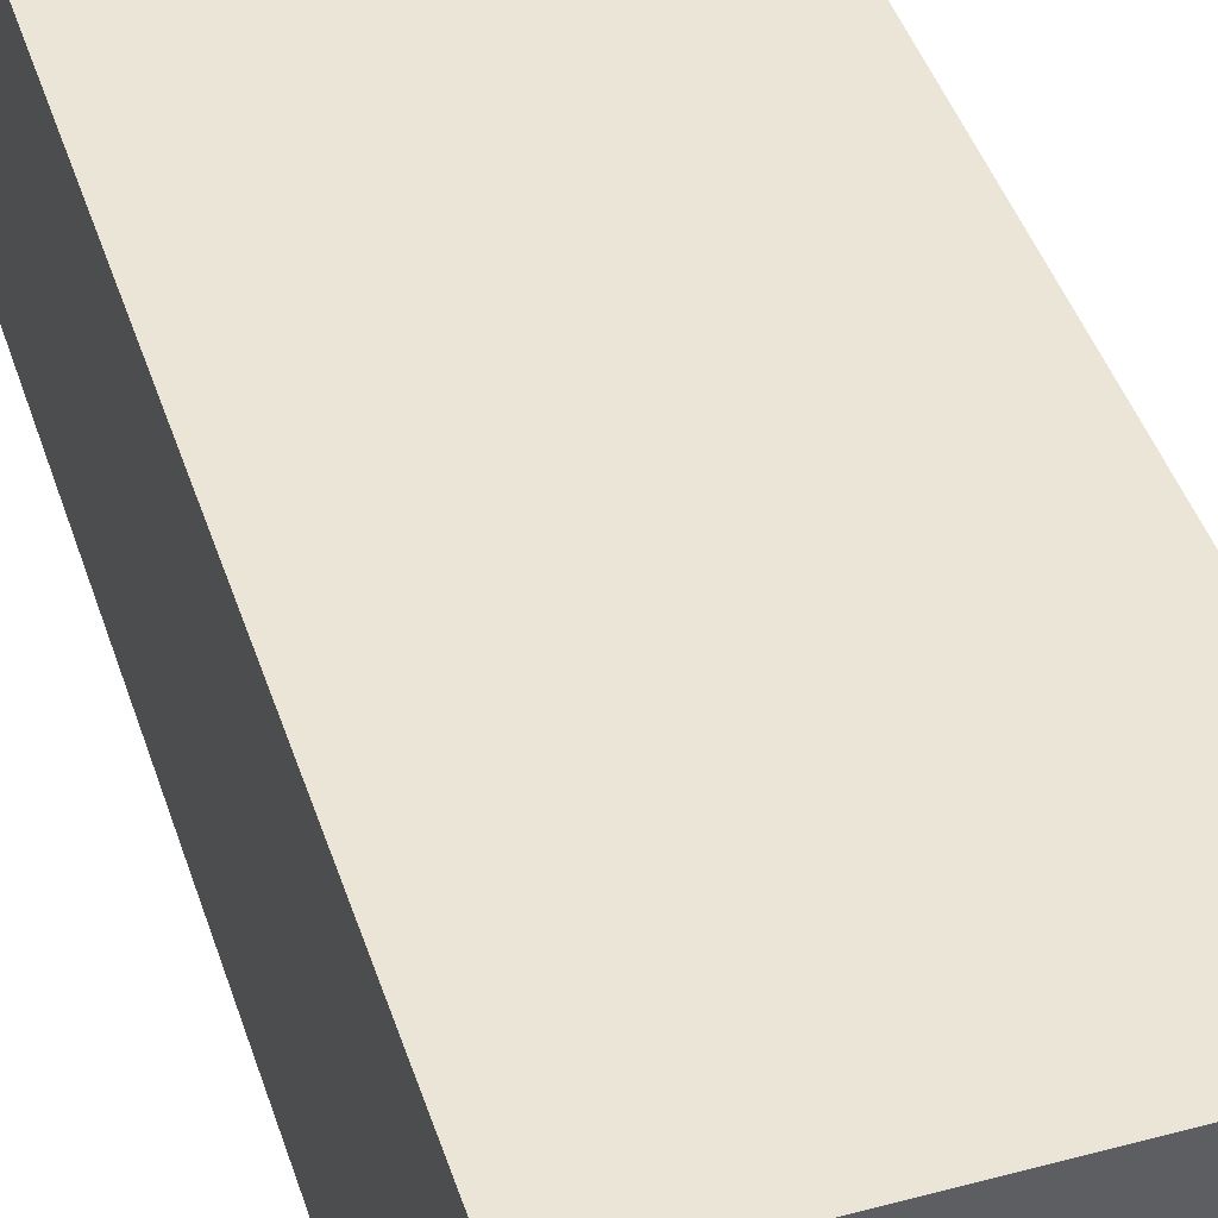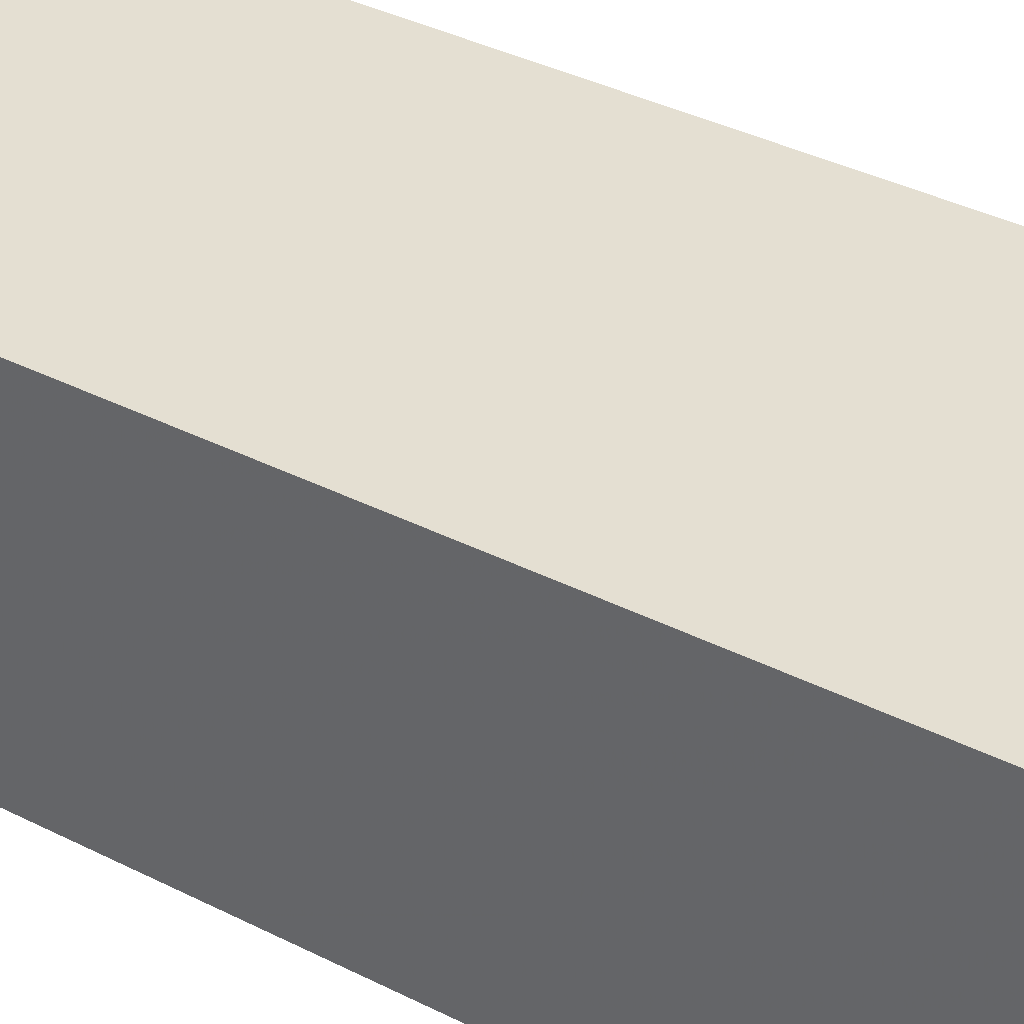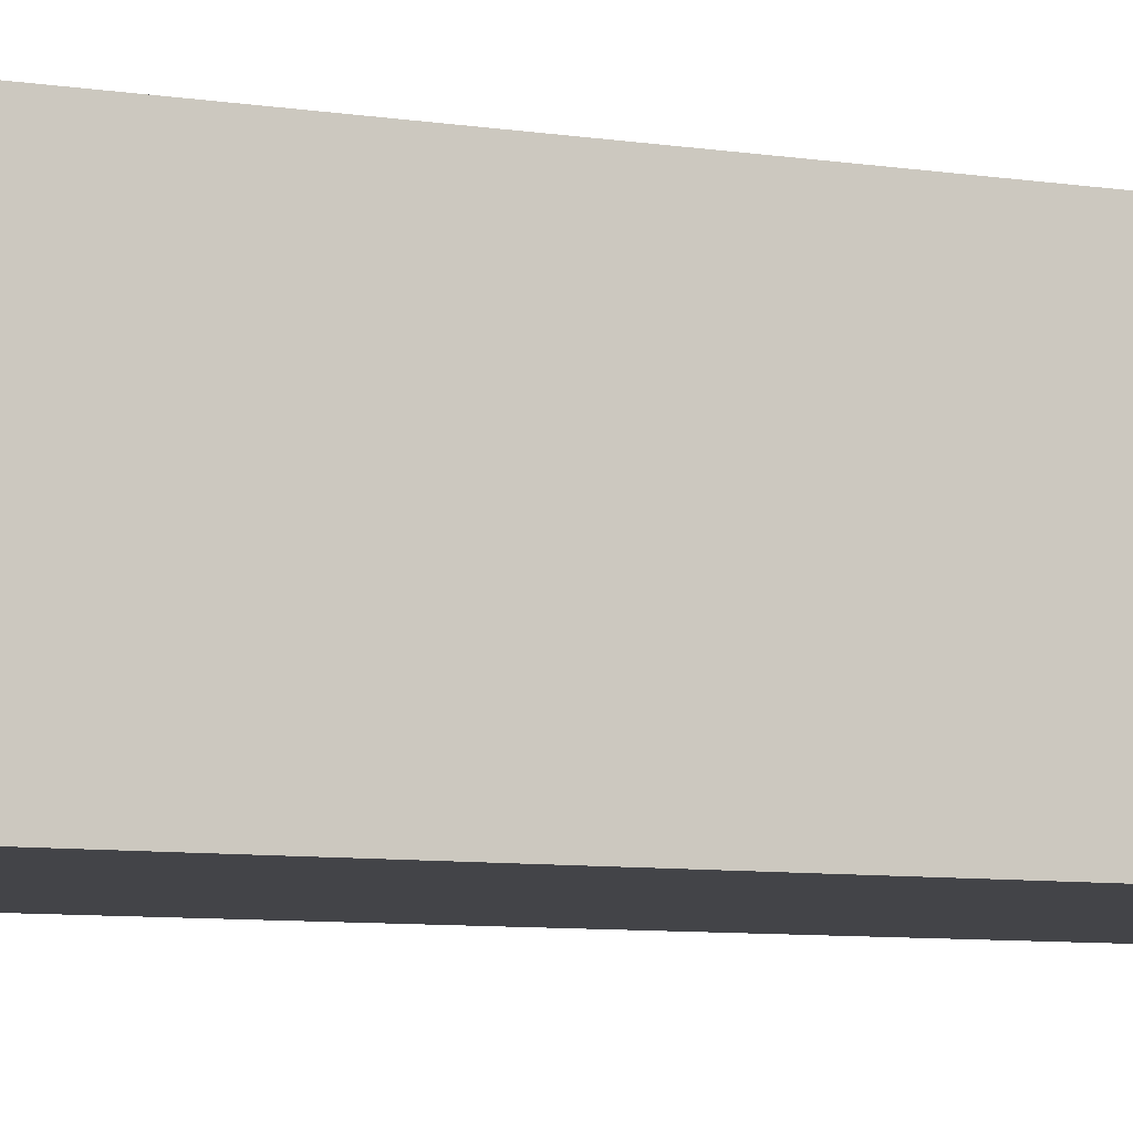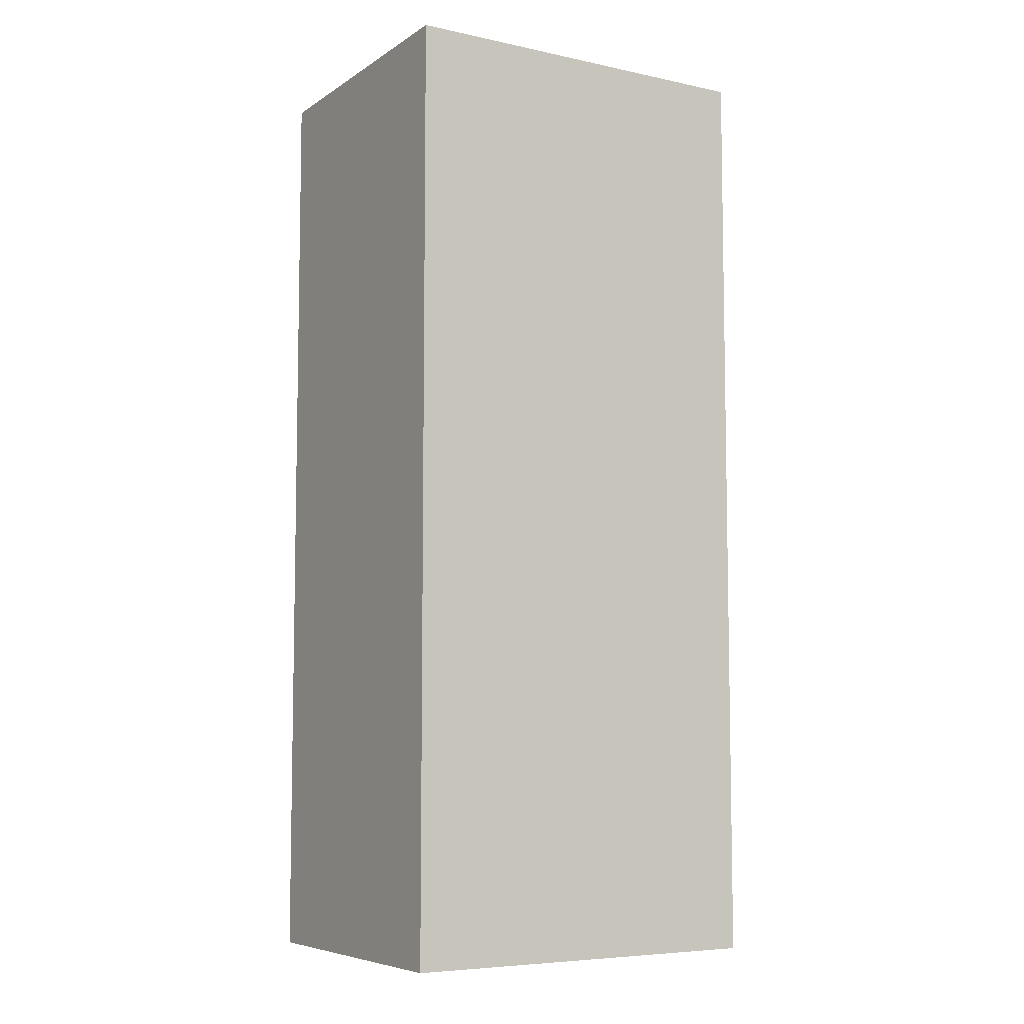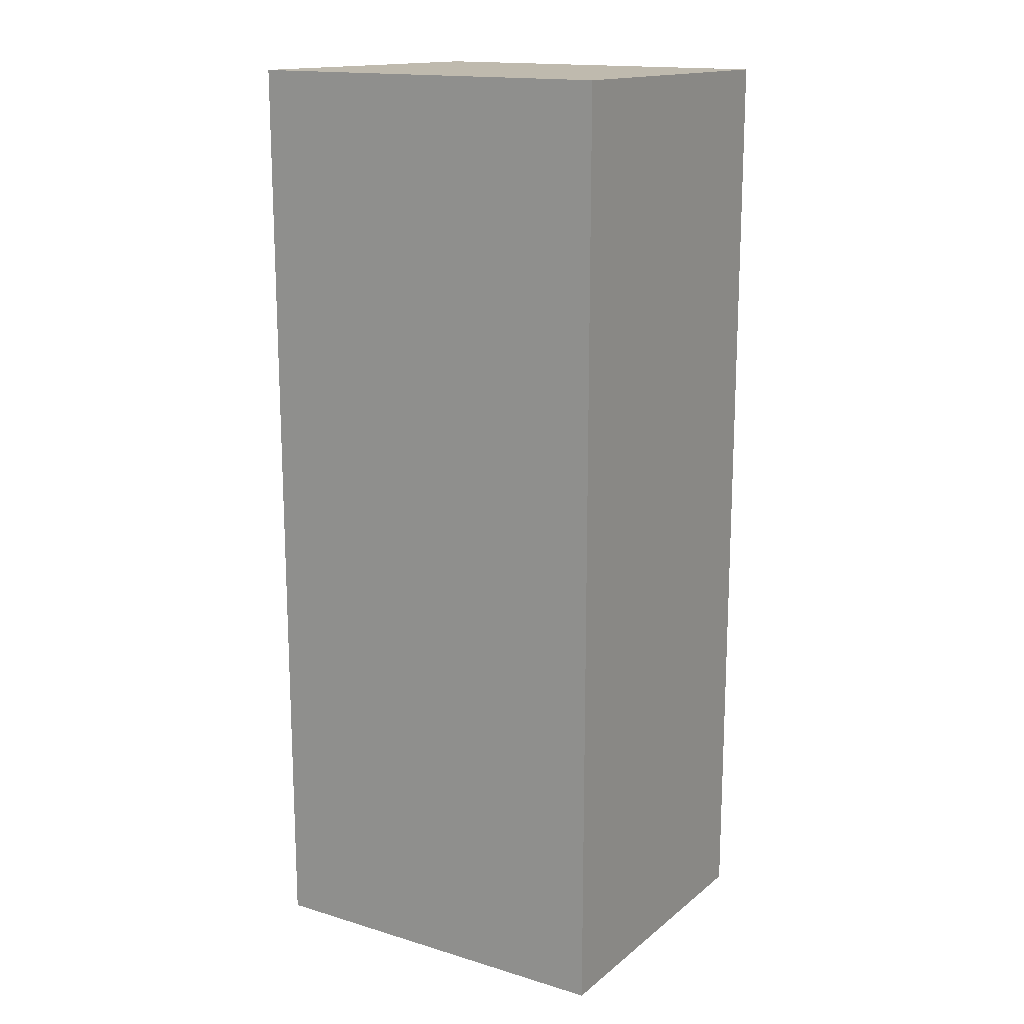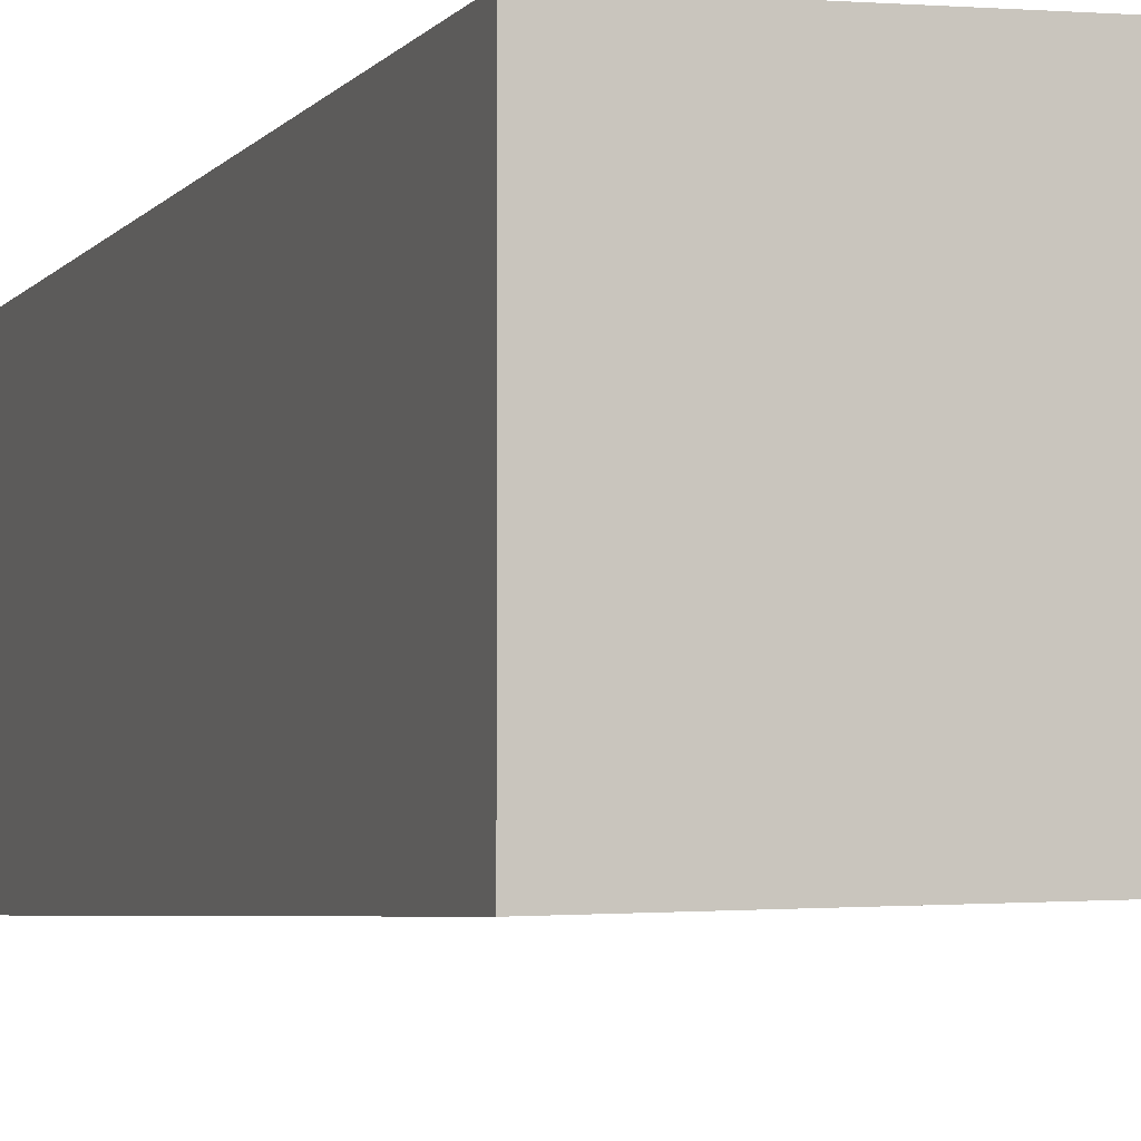
<metadata>
{"format":"obj","ext":"obj","renderer":"f3d","projection":"perspective","resolution":1024,"background":"white","views":[{"elev":44.0,"azim":-17.8,"up":"+Y"},{"elev":36.9,"azim":-57.2,"up":"+Y"},{"elev":-7.7,"azim":-111.1,"up":"+Y"},{"elev":-6.9,"azim":-31.2,"up":"+Z"},{"elev":16.1,"azim":32.8,"up":"+Z"},{"elev":-4.0,"azim":-19.0,"up":"+Y"}]}
</metadata>
<code>
v 3.531e+05 2.772e+06 0
v 3.531e+05 2.772e+06 0
v 3.531e+05 2.772e+06 0
v 3.531e+05 2.772e+06 0
v 3.531e+05 2.772e+06 14.14
v 3.531e+05 2.772e+06 14.14
v 3.531e+05 2.772e+06 14.14
v 3.531e+05 2.772e+06 14.14
f 1 5 6 2
f 2 6 7 3
f 3 7 8 4
f 4 8 5 1
v 3.531e+05 2.772e+06 14.14
v 3.531e+05 2.772e+06 14.14
v 3.531e+05 2.772e+06 14.14
v 3.531e+05 2.772e+06 14.14
f 12 11 10 9

</code>
